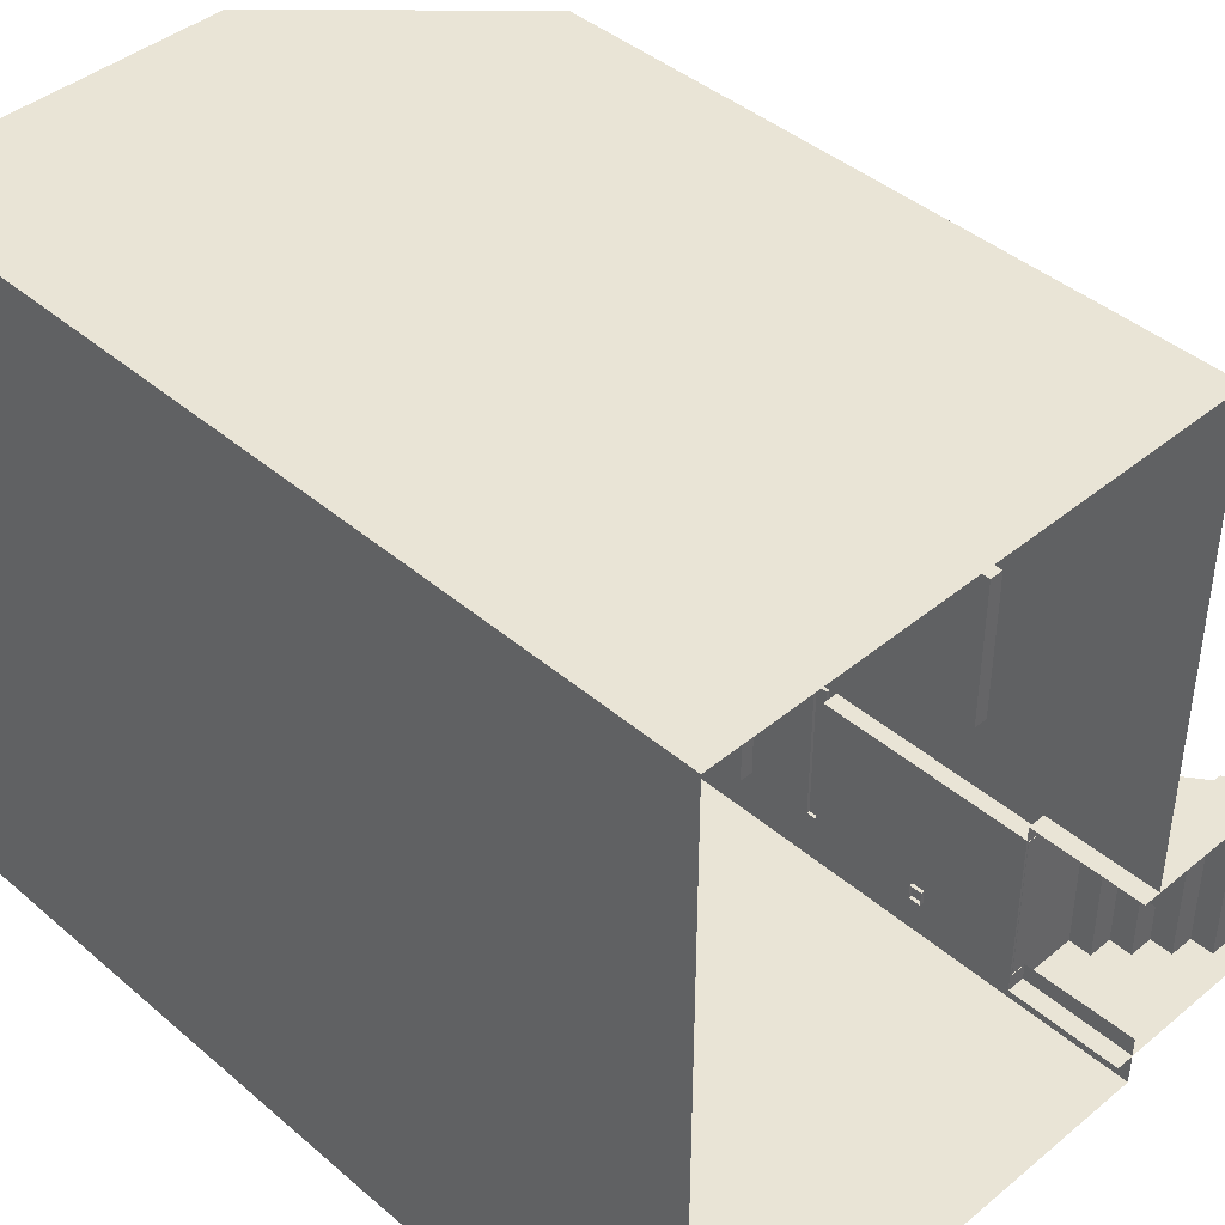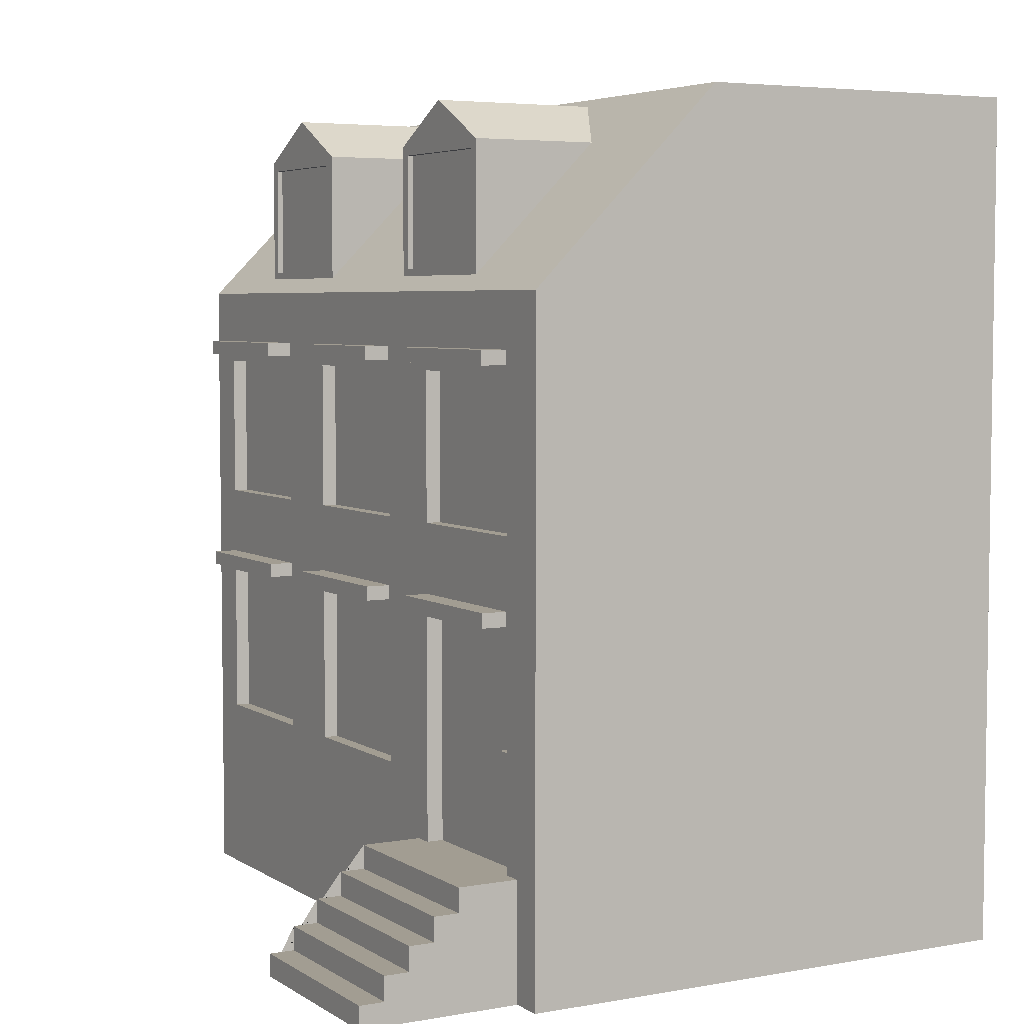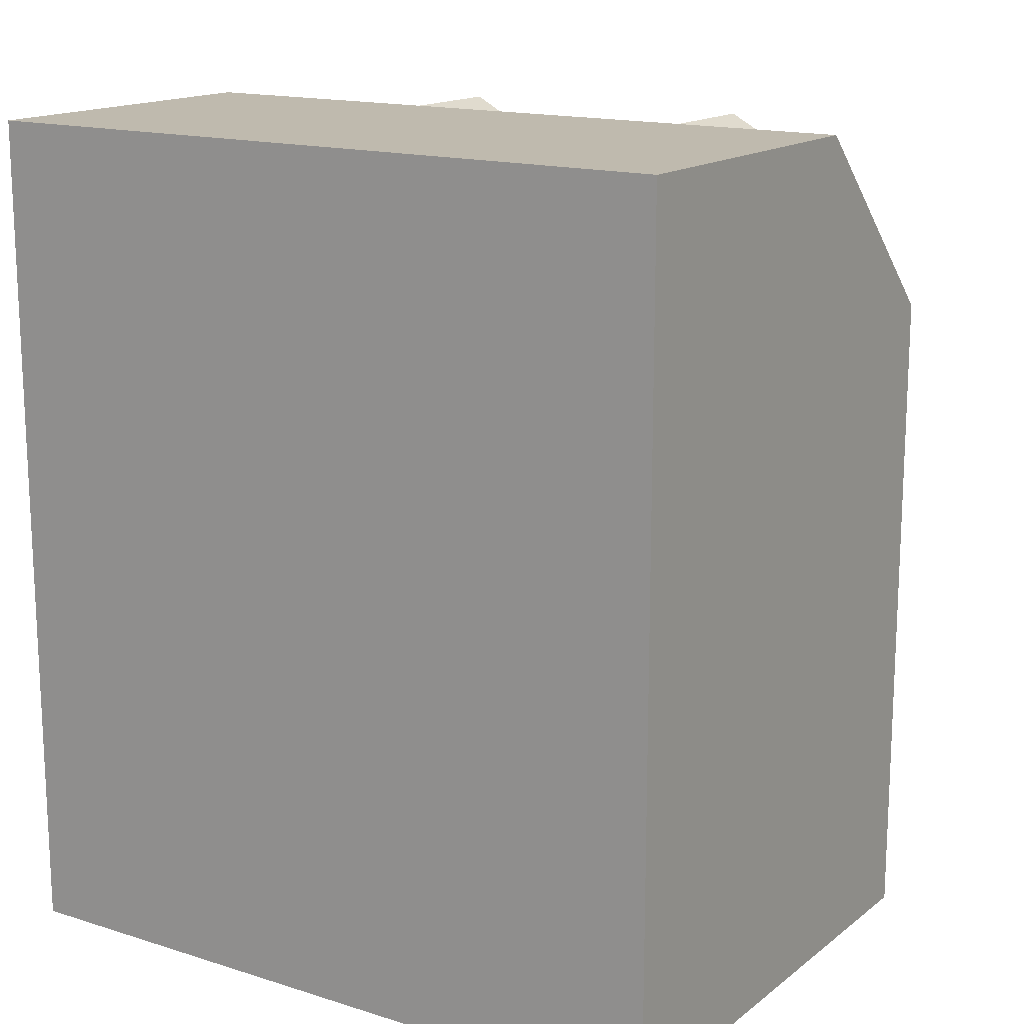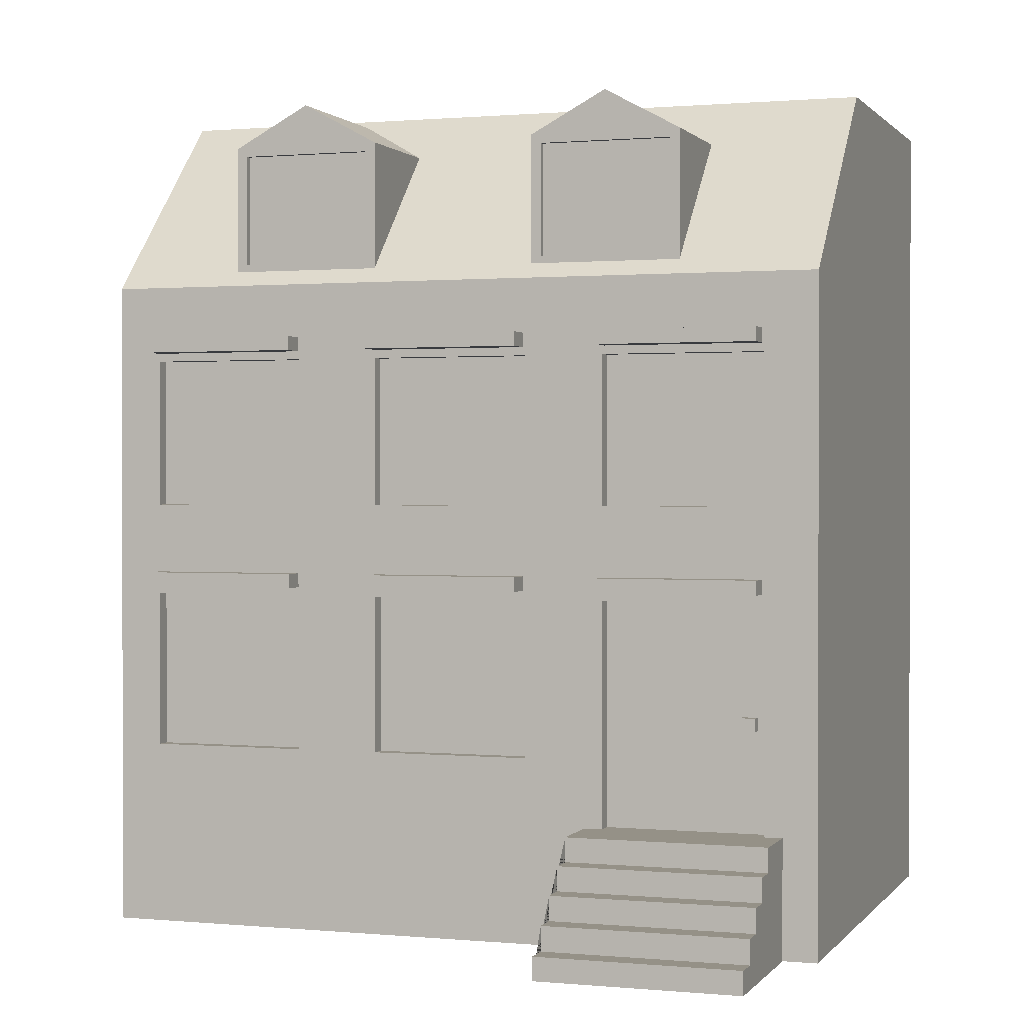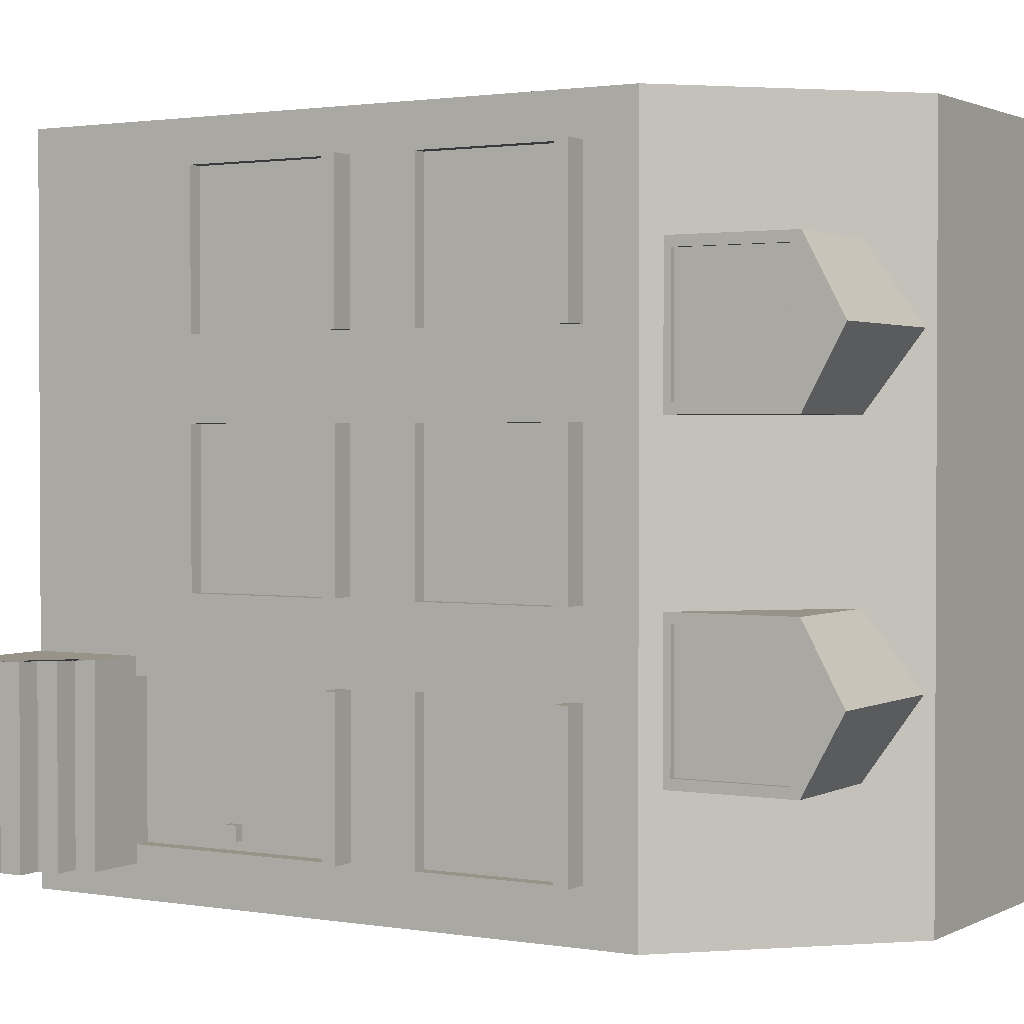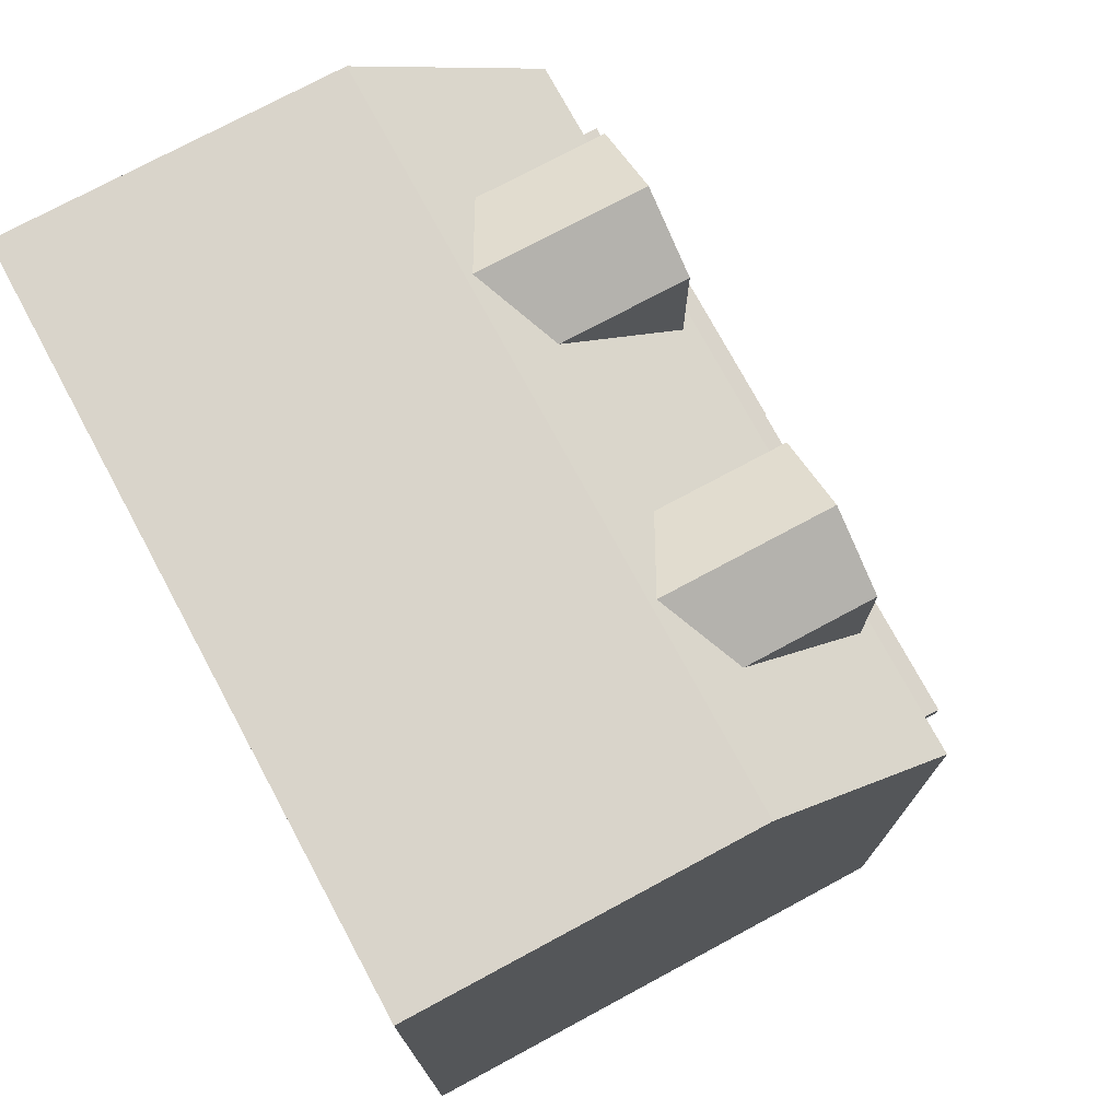
<metadata>
{"format":"obj","ext":"obj","renderer":"f3d","projection":"perspective","resolution":1024,"background":"white","views":[{"elev":42.5,"azim":-44.5,"up":"+Z"},{"elev":4.9,"azim":150.7,"up":"+Y"},{"elev":15.6,"azim":-56.7,"up":"+Y"},{"elev":0.8,"azim":108.8,"up":"+Y"},{"elev":1.6,"azim":120.8,"up":"+Z"},{"elev":74.8,"azim":-28.3,"up":"+Y"}]}
</metadata>
<code>
o ZwyklayKwadratowyBrazowy
v -0.03035 3.319 -0.4174
v -0.03035 3.454 -0.4174
v -0.03035 3.319 -1.908
v -0.03035 3.454 -1.908
v 0.235 3.319 -0.4174
v 0.235 3.454 -0.4174
v 0.235 3.319 -1.908
v 0.235 3.454 -1.908
v -0.03035 3.319 -2.706
v -0.03035 3.454 -2.706
v -0.03035 3.319 -4.196
v -0.03035 3.454 -4.196
v 0.235 3.319 -2.706
v 0.235 3.454 -2.706
v 0.235 3.319 -4.196
v 0.235 3.454 -4.196
v -0.03035 3.319 -4.994
v -0.03035 3.454 -4.994
v -0.03035 3.319 -6.484
v -0.03035 3.454 -6.484
v 0.235 3.319 -4.994
v 0.235 3.454 -4.994
v 0.235 3.319 -6.484
v 0.235 3.454 -6.484
v -0.004566 5.602 -0.4174
v -0.004566 5.737 -0.4174
v -0.004566 5.602 -1.908
v -0.004566 5.737 -1.908
v 0.2466 5.602 -0.4174
v 0.2466 5.737 -0.4174
v 0.2466 5.602 -1.908
v 0.2466 5.737 -1.908
v -0.004566 5.602 -2.706
v -0.004566 5.737 -2.706
v -0.004566 5.602 -4.196
v -0.004566 5.737 -4.196
v 0.2466 5.602 -2.706
v 0.2466 5.737 -2.706
v 0.2466 5.602 -4.196
v 0.2466 5.737 -4.196
v -0.004566 5.602 -4.994
v -0.004566 5.737 -4.994
v -0.004566 5.602 -6.484
v -0.004566 5.737 -6.484
v 0.2466 5.602 -4.994
v 0.2466 5.737 -4.994
v 0.2466 5.602 -6.484
v 0.2466 5.737 -6.484
v -0.1795 -0.003235 -4.799
v -0.1795 1.115 -4.799
v -0.1795 -0.003235 -6.679
v -0.1795 1.115 -6.679
v 1.532 -0.003235 -4.799
v 1.532 -0.003235 -6.679
v 1.532 0.2111 -4.799
v 1.293 0.2111 -4.799
v 1.293 0.437 -4.799
v 1.055 0.437 -4.799
v 1.055 0.663 -4.799
v 0.8159 0.663 -4.799
v 0.8159 0.8889 -4.799
v 0.5772 0.8889 -4.799
v 0.5772 1.115 -4.799
v 1.532 0.2111 -6.679
v 0.5772 1.115 -6.679
v 0.5772 0.8889 -6.679
v 0.8159 0.8889 -6.679
v 0.8159 0.663 -6.679
v 1.055 0.663 -6.679
v 1.055 0.437 -6.679
v 1.293 0.437 -6.679
v 1.293 0.2111 -6.679
v -5.001 0 0
v -5.001 8.067 0
v -5.001 0 -7.003
v -5.001 8.067 -7.003
v 0 0 0
v 0 6.25 0
v 0 0 -7.003
v 0 6.25 -7.003
v -1.811 8.067 -7.003
v -1.811 8.067 0
v 0 0 -4.967
v 0 1.111 -4.977
v 0 3.241 -4.977
v 0 4.115 -4.977
v 0 5.524 -4.977
v 0 0 -6.483
v 0 1.111 -6.505
v 0 3.241 -6.505
v 0 4.115 -6.505
v 0 5.524 -6.505
v -0.1582 1.111 -6.505
v -0.1582 1.111 -4.977
v -0.1582 3.241 -6.505
v -0.1582 3.241 -4.977
v 0 1.748 -2.707
v 0 3.241 -2.707
v 0 4.115 -2.707
v 0 5.524 -2.707
v 0 1.748 -1.911
v 0 3.241 -1.911
v 0 4.115 -1.911
v 0 5.524 -1.911
v 0 1.748 -4.216
v 0 3.241 -4.216
v 0 4.115 -4.216
v 0 5.524 -4.216
v 0 1.748 -0.4159
v 0 3.241 -0.4159
v 0 4.115 -0.4159
v 0 5.524 -0.4159
v -0.1396 4.115 -6.505
v -0.1396 4.115 -4.977
v -0.1396 5.524 -6.505
v -0.1396 5.524 -4.977
v -0.1396 1.748 -4.216
v -0.1396 1.748 -2.707
v -0.1396 3.241 -4.216
v -0.1396 3.241 -2.707
v -0.1396 4.115 -4.216
v -0.1396 4.115 -2.707
v -0.1396 5.524 -4.216
v -0.1396 5.524 -2.707
v -0.1396 5.524 -1.911
v -0.1396 4.115 -1.911
v -0.1396 3.241 -1.911
v -0.1396 1.748 -1.911
v -0.1396 1.748 -0.4159
v -0.1396 3.241 -0.4159
v -0.1396 4.115 -0.4159
v -0.1396 5.524 -0.4159
v 0 1.113 0
v -5.001 1.115 0
v 0 1.108 -6.505
v 0 1.108 -7.003
v 0 1.108 -6.506
v -5.001 1.108 -7.003
v -1.452 7.605 -1.206
v -1.452 7.605 -2.646
v -0.1454 6.383 -1.206
v -0.1454 7.605 -1.206
v -0.1454 6.383 -2.646
v -0.1454 7.605 -2.646
v -0.1454 7.522 -2.549
v -0.1454 6.466 -2.549
v -0.1454 6.466 -1.303
v -0.1454 7.522 -1.303
v -0.1987 7.522 -2.549
v -0.1987 6.466 -2.549
v -0.1987 6.466 -1.303
v -0.1987 7.522 -1.303
v -1.842 7.995 -1.926
v -0.1454 7.995 -1.926
v -1.452 7.605 -4.234
v -1.452 7.605 -5.674
v -0.1454 6.383 -4.234
v -0.1454 7.605 -4.234
v -0.1454 6.383 -5.674
v -0.1454 7.605 -5.674
v -0.1454 7.522 -5.577
v -0.1454 6.466 -5.577
v -0.1454 6.466 -4.331
v -0.1454 7.522 -4.331
v -0.1987 7.522 -5.577
v -0.1987 6.466 -5.577
v -0.1987 6.466 -4.331
v -0.1987 7.522 -4.331
v -1.842 7.995 -4.954
v -0.1454 7.995 -4.954
v -0.193 2.061 -6.266
v -0.193 2.184 -6.266
v -0.193 2.061 -6.41
v -0.193 2.184 -6.41
v -0.06182 2.061 -6.266
v -0.06182 2.184 -6.266
v -0.06182 2.061 -6.41
v -0.06182 2.184 -6.41
f 3 4 8 7
f 7 8 6 5
f 5 6 2 1
f 3 7 5 1
f 8 4 2 6
f 11 12 16 15
f 15 16 14 13
f 13 14 10 9
f 11 15 13 9
f 16 12 10 14
f 19 20 24 23
f 23 24 22 21
f 21 22 18 17
f 19 23 21 17
f 24 20 18 22
f 27 28 32 31
f 31 32 30 29
f 29 30 26 25
f 27 31 29 25
f 32 28 26 30
f 35 36 40 39
f 39 40 38 37
f 37 38 34 33
f 35 39 37 33
f 40 36 34 38
f 43 44 48 47
f 47 48 46 45
f 45 46 42 41
f 43 47 45 41
f 48 44 42 46
f 53 55 56 57 58 59 60 61 62 63 50 49
f 51 52 65 66 67 68 69 70 71 72 64 54
f 54 64 55 53
f 52 50 63 65
f 65 63 62 66
f 66 62 61 67
f 67 61 60 68
f 68 60 59 69
f 69 59 58 70
f 70 58 57 71
f 71 57 56 72
f 72 56 55 64
f 74 134 133 82
f 75 138 136 79
f 109 110 133
f 110 111 78 133
f 111 112 78
f 92 87 116 115
f 90 91 86 85
f 89 90 95 93
f 92 80 87
f 79 137 135 88
f 79 136 137
f 80 91 90
f 80 92 91
f 93 95 96 94
f 90 85 96 95
f 85 84 94 96
f 98 97 118 120
f 106 107 99 98
f 99 107 121 122
f 81 76 74 82
f 108 80 78 100
f 99 100 104 103
f 98 99 103 102
f 97 98 102 101
f 83 84 133 77
f 100 78 104
f 87 80 108
f 84 85 106 105
f 85 86 107 106
f 86 87 108 107
f 73 134 74 76 138 75
f 102 110 130 127
f 102 103 111 110
f 112 111 131 132
f 104 78 112
f 113 115 116 114
f 121 123 124 122
f 117 119 120 118
f 126 125 132 131
f 128 127 130 129
f 111 103 126 131
f 108 100 124 123
f 103 104 125 126
f 110 109 129 130
f 104 112 132 125
f 105 106 119 117
f 101 102 127 128
f 91 92 115 113
f 87 86 114 116
f 107 108 123 121
f 97 105 117 118
f 100 99 122 124
f 86 91 113 114
f 109 101 128 129
f 106 98 120 119
f 81 82 78 80
f 133 101 109
f 133 84 97 101
f 84 105 97
f 133 78 82
f 133 134 73 77
f 137 136 80 90 89
f 135 137 89
f 136 138 76 81
f 136 81 80
f 140 144 143
f 142 141 147 148
f 141 142 139
f 154 153 139 142
f 150 149 152 151
f 154 142 148 145 144
f 143 144 145 146
f 147 146 150 151
f 146 145 149 150
f 148 147 151 152
f 147 141 143 146
f 148 152 149 145
f 144 140 153 154
f 156 160 159
f 158 157 163 164
f 157 158 155
f 170 169 155 158
f 166 165 168 167
f 170 158 164 161 160
f 159 160 161 162
f 163 162 166 167
f 162 161 165 166
f 164 163 167 168
f 163 157 159 162
f 164 168 165 161
f 160 156 169 170
f 173 174 178 177
f 177 178 176 175
f 175 176 172 171
f 173 177 175 171
f 178 174 172 176

</code>
